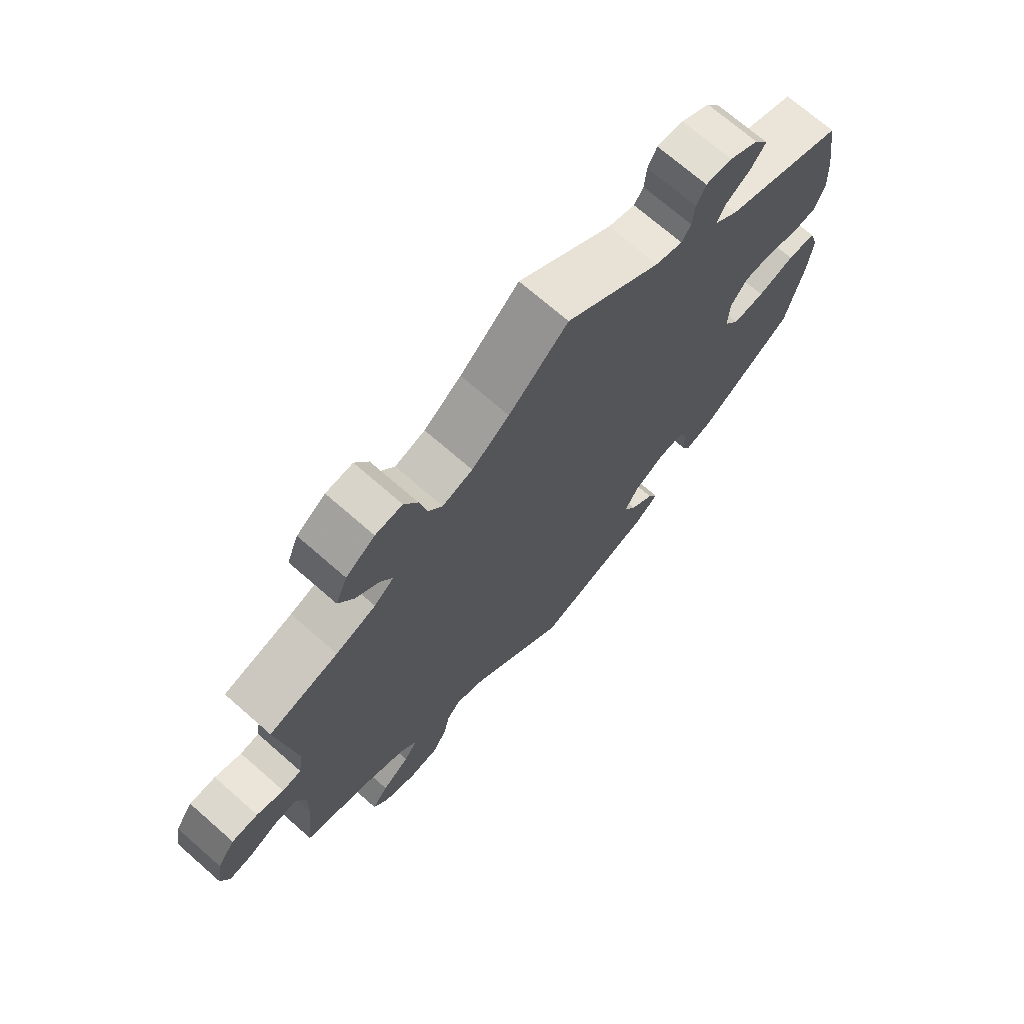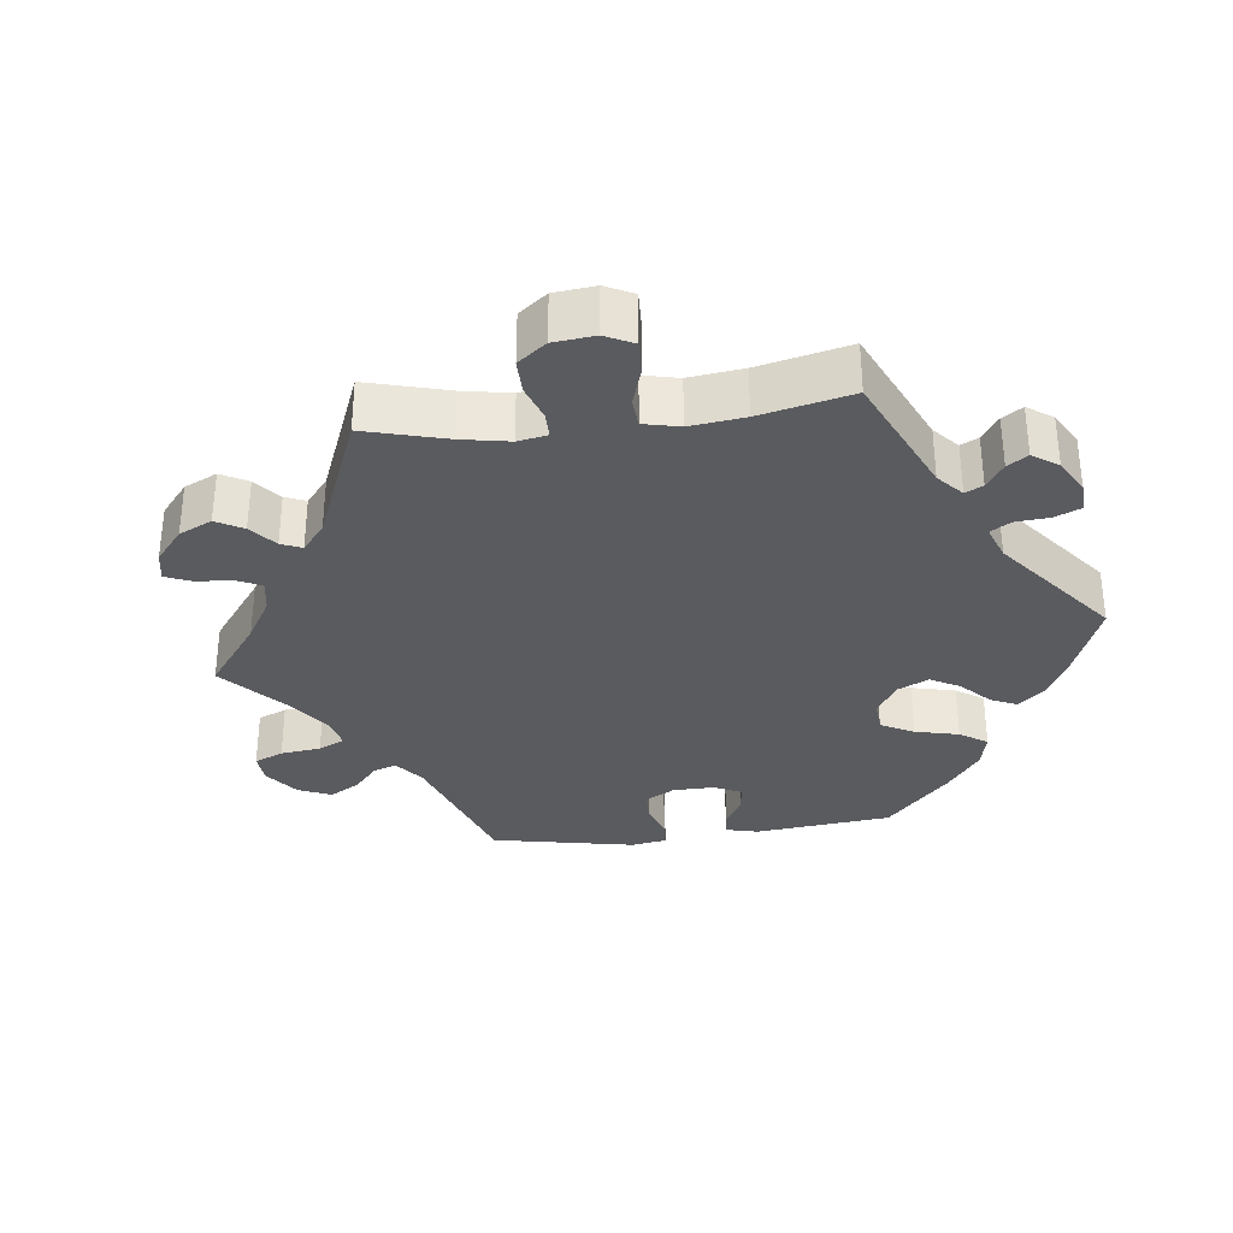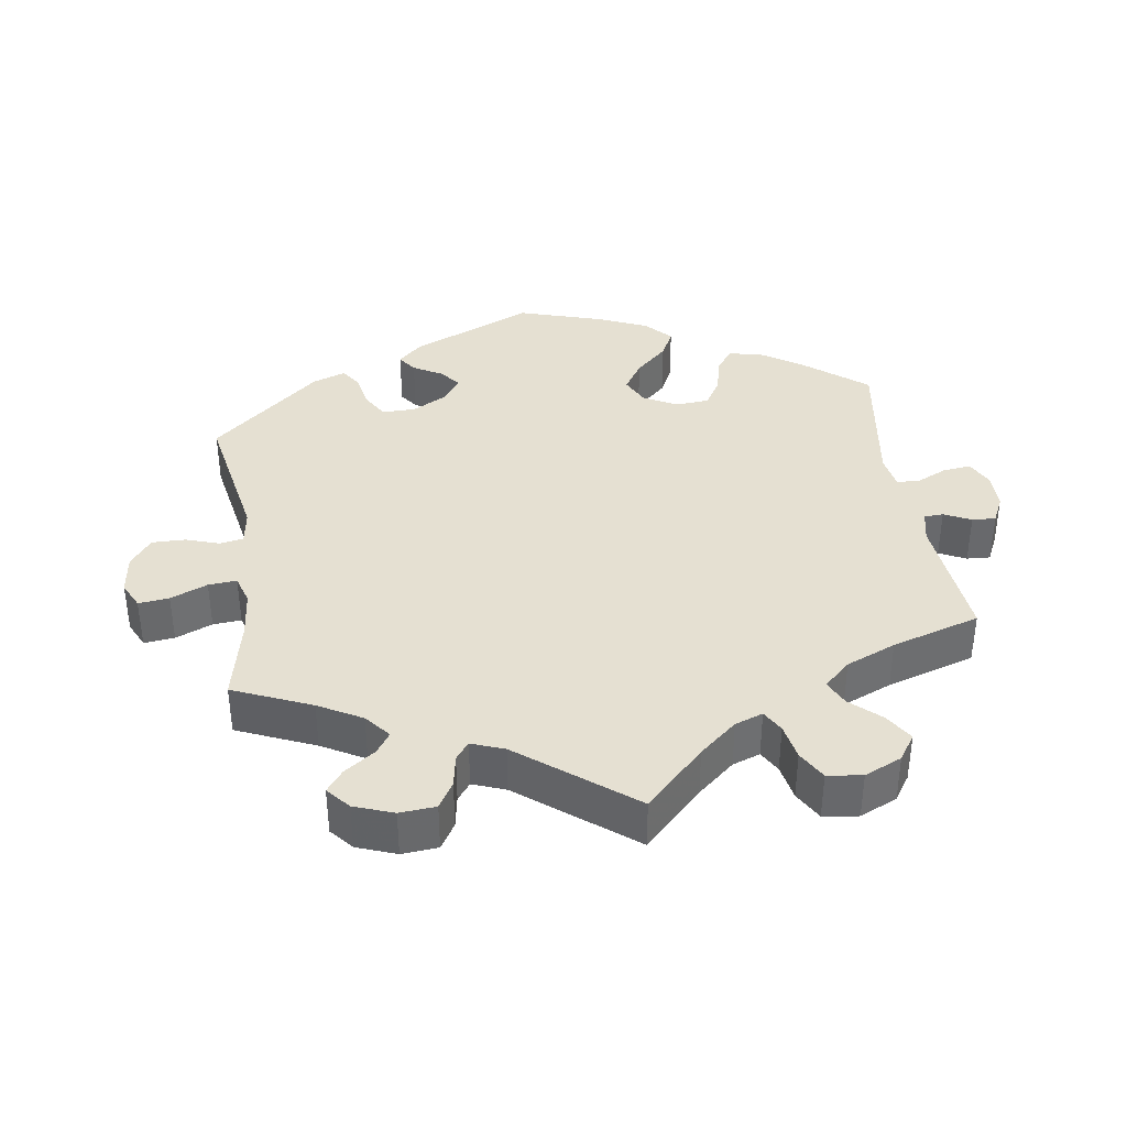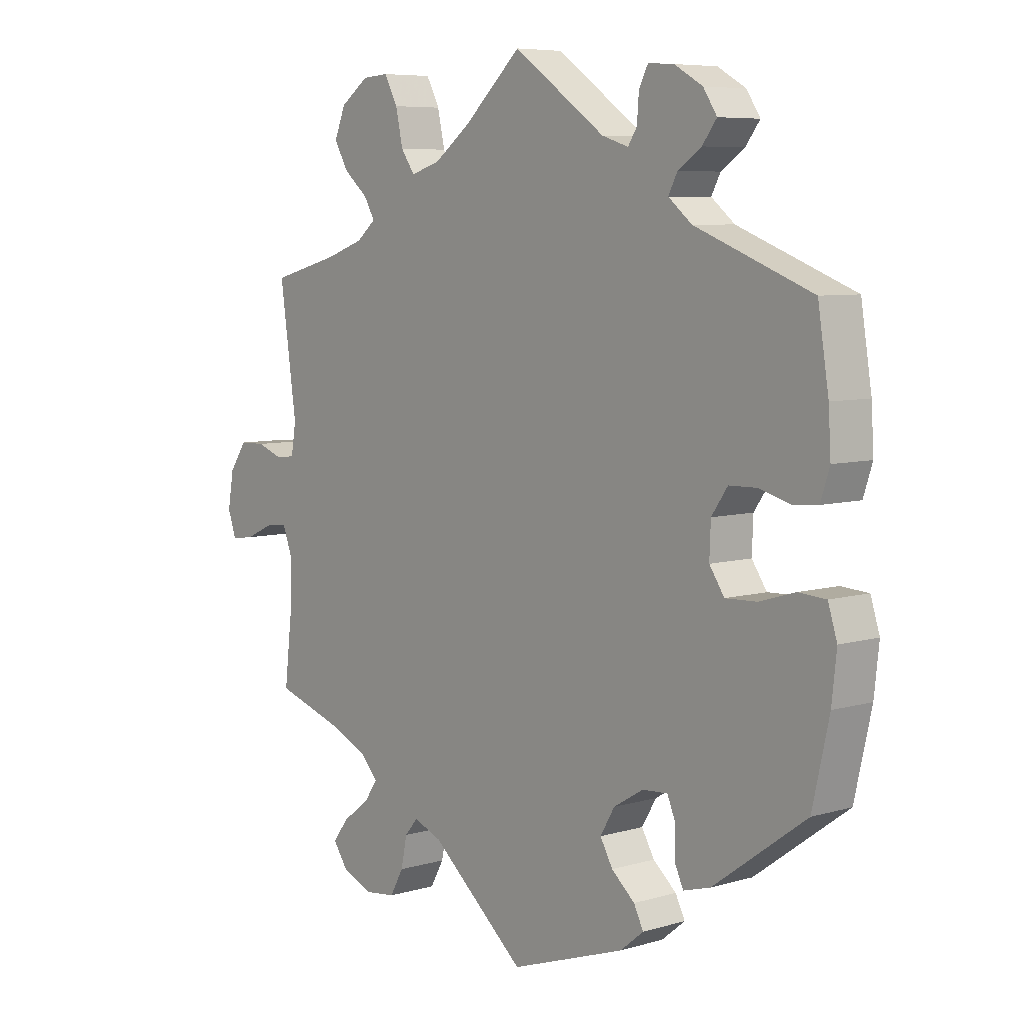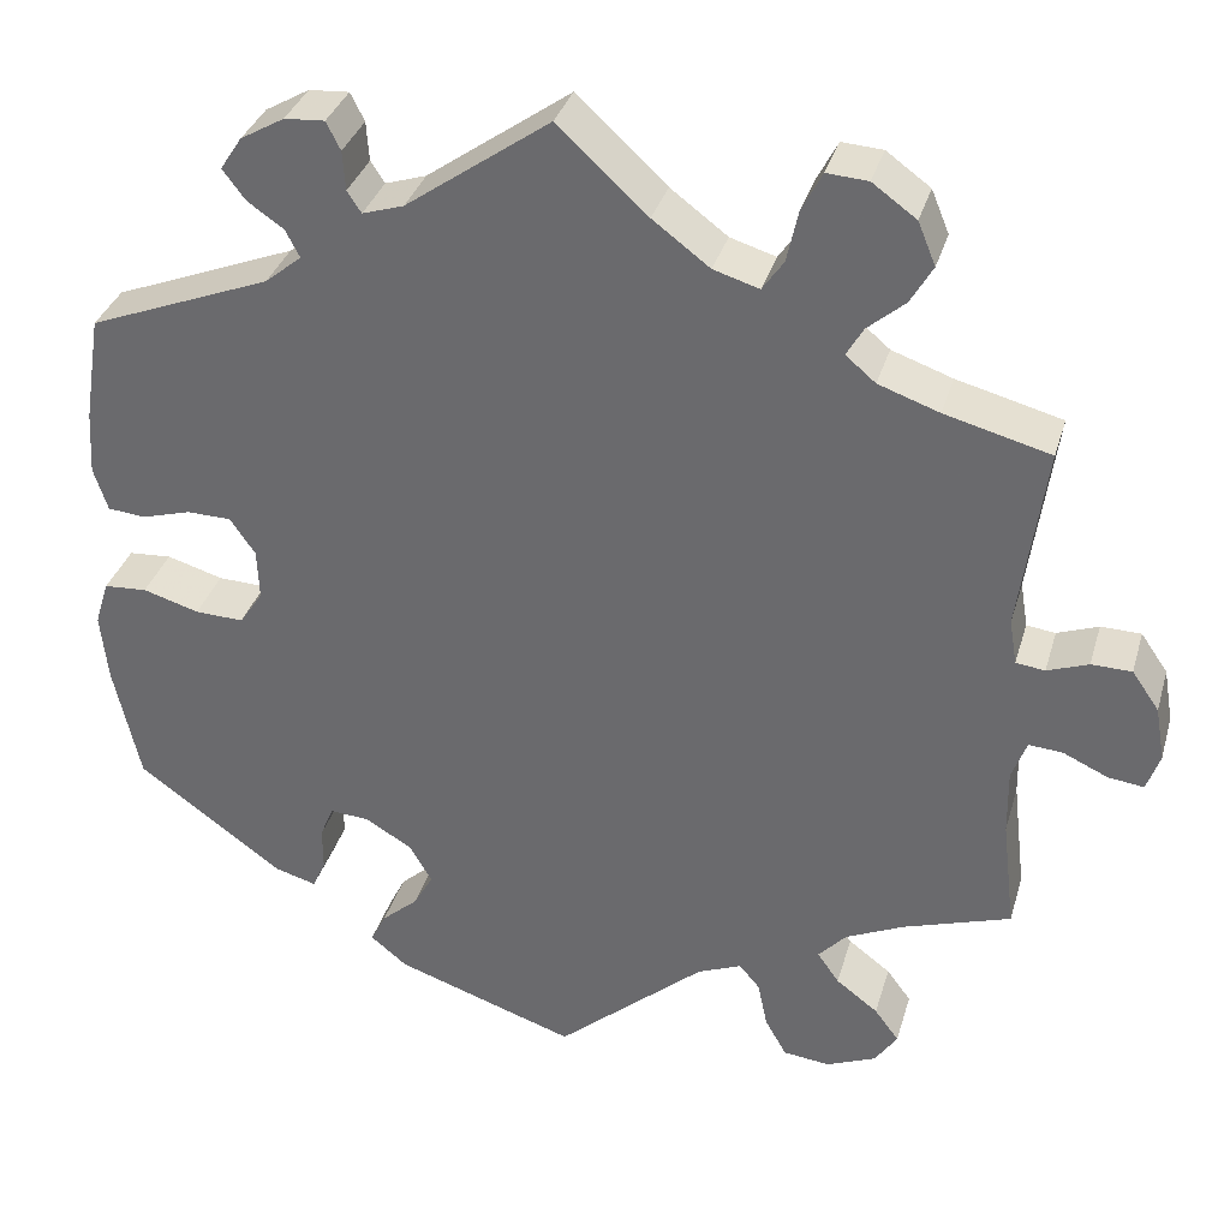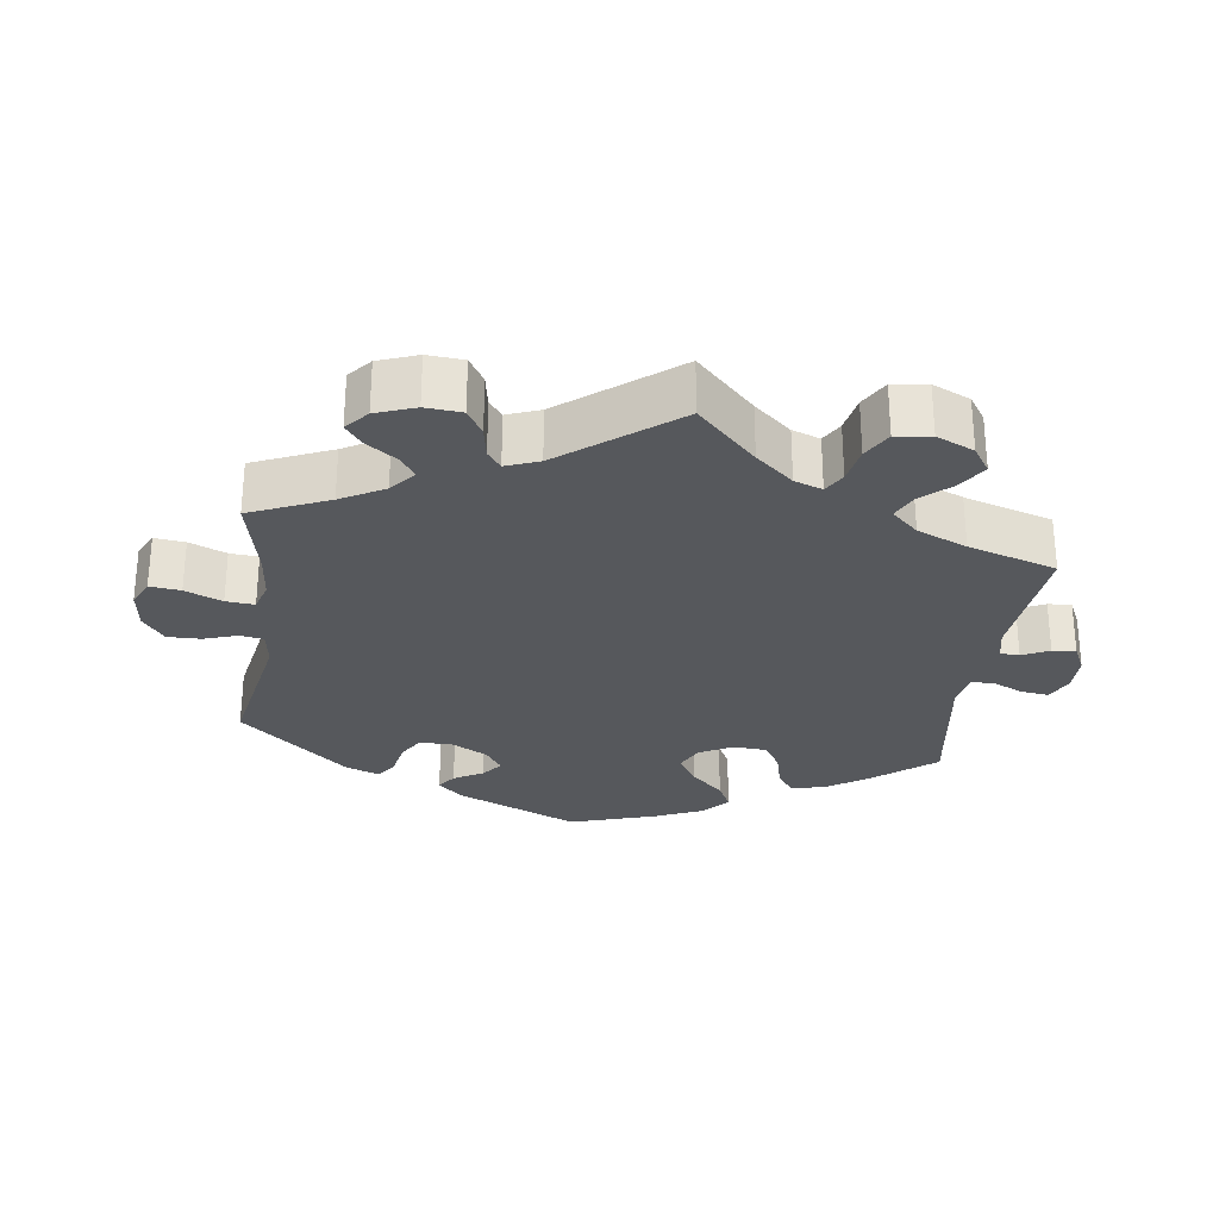
<metadata>
{"format":"obj","ext":"obj","renderer":"f3d","projection":"perspective","resolution":1024,"background":"white","views":[{"elev":71.1,"azim":-48.8,"up":"+Z"},{"elev":-32.9,"azim":-23.1,"up":"+Y"},{"elev":37.7,"azim":-68.4,"up":"+Y"},{"elev":6.8,"azim":49.4,"up":"+Z"},{"elev":34.0,"azim":-164.5,"up":"+Z"},{"elev":-28.2,"azim":-67.7,"up":"+Y"}]}
</metadata>
<code>
v 0.154 0.07 0.469
v 0.198 0.07 0.455
v 0.213 0.07 0.478
v 0.216 0.07 0.52
v 0.231 0.07 0.55
v 0.274 0.07 0.547
v 0.321 0.07 0.52
v 0.344 0.07 0.485
v 0.32 0.07 0.453
v 0.281 0.07 0.426
v 0.266 0.07 0.397
v 0.305 0.07 0.365
v 0.5 0.07 0.289
v 0.518 0.07 0.175
v 0.522 0.07 0.107
v 0.507 0.07 0.061
v 0.467 0.07 0.057
v 0.414 0.07 0.072
v 0.367 0.07 0.071
v 0.34 0.07 0.032
v 0.338 0.07 -0.022
v 0.363 0.07 -0.059
v 0.415 0.07 -0.057
v 0.475 0.07 -0.039
v 0.521 0.07 -0.042
v 0.536 0.07 -0.09
v 0.528 0.07 -0.164
v 0.5 0.07 -0.289
v 0.345 0.07 -0.402
v 0.3 0.07 -0.415
v 0.286 0.07 -0.385
v 0.286 0.07 -0.337
v 0.272 0.07 -0.303
v 0.23 0.07 -0.306
v 0.18 0.07 -0.336
v 0.156 0.07 -0.377
v 0.177 0.07 -0.414
v 0.216 0.07 -0.448
v 0.232 0.07 -0.48
v 0.193 0.07 -0.512
v 0 0.07 -0.578
v -0.159 0.07 -0.442
v -0.206 0.07 -0.423
v -0.228 0.07 -0.449
v -0.238 0.07 -0.498
v -0.261 0.07 -0.539
v -0.311 0.07 -0.545
v -0.364 0.07 -0.523
v -0.388 0.07 -0.488
v -0.362 0.07 -0.453
v -0.317 0.07 -0.419
v -0.294 0.07 -0.386
v -0.324 0.07 -0.354
v -0.386 0.07 -0.326
v -0.501 0.07 -0.289
v -0.487 0.07 -0.17
v -0.486 0.07 -0.1
v -0.502 0.07 -0.057
v -0.538 0.07 -0.06
v -0.586 0.07 -0.082
v -0.624 0.07 -0.087
v -0.638 0.07 -0.047
v -0.628 0.07 0.011
v -0.599 0.07 0.053
v -0.556 0.07 0.054
v -0.512 0.07 0.038
v -0.481 0.07 0.042
v -0.473 0.07 0.091
v -0.501 0.07 0.289
v -0.388 0.07 0.319
v -0.323 0.07 0.342
v -0.291 0.07 0.369
v -0.309 0.07 0.4
v -0.349 0.07 0.434
v -0.373 0.07 0.475
v -0.354 0.07 0.521
v -0.307 0.07 0.555
v -0.263 0.07 0.558
v -0.241 0.07 0.516
v -0.229 0.07 0.461
v -0.206 0.07 0.428
v -0.157 0.07 0.443
v -0.096 0.07 0.489
v 0 0.07 0.578
v 0.154 0 0.469
v 0.198 0 0.455
v 0.213 0 0.478
v 0.216 0 0.52
v 0.231 0 0.55
v 0.274 0 0.547
v 0.321 0 0.52
v 0.344 0 0.485
v 0.32 0 0.453
v 0.281 0 0.426
v 0.266 0 0.397
v 0.305 0 0.365
v 0.5 0 0.289
v 0.518 0 0.175
v 0.522 0 0.107
v 0.507 0 0.061
v 0.467 0 0.057
v 0.414 0 0.072
v 0.367 0 0.071
v 0.34 0 0.032
v 0.338 0 -0.022
v 0.363 0 -0.059
v 0.415 0 -0.057
v 0.475 0 -0.039
v 0.521 0 -0.042
v 0.536 0 -0.09
v 0.528 0 -0.164
v 0.5 0 -0.289
v 0.345 0 -0.402
v 0.3 0 -0.415
v 0.286 0 -0.385
v 0.286 0 -0.337
v 0.272 0 -0.303
v 0.23 0 -0.306
v 0.18 0 -0.336
v 0.156 0 -0.377
v 0.177 0 -0.414
v 0.216 0 -0.448
v 0.232 0 -0.48
v 0.193 0 -0.512
v 0 0 -0.578
v -0.159 0 -0.442
v -0.206 0 -0.423
v -0.228 0 -0.449
v -0.238 0 -0.498
v -0.261 0 -0.539
v -0.311 0 -0.545
v -0.364 0 -0.523
v -0.388 0 -0.488
v -0.362 0 -0.453
v -0.317 0 -0.419
v -0.294 0 -0.386
v -0.324 0 -0.354
v -0.386 0 -0.326
v -0.501 0 -0.289
v -0.487 0 -0.17
v -0.486 0 -0.1
v -0.502 0 -0.057
v -0.538 0 -0.06
v -0.586 0 -0.082
v -0.624 0 -0.087
v -0.638 0 -0.047
v -0.628 0 0.011
v -0.599 0 0.053
v -0.556 0 0.054
v -0.512 0 0.038
v -0.481 0 0.042
v -0.473 0 0.091
v -0.501 0 0.289
v -0.388 0 0.319
v -0.323 0 0.342
v -0.291 0 0.369
v -0.309 0 0.4
v -0.349 0 0.434
v -0.373 0 0.475
v -0.354 0 0.521
v -0.307 0 0.555
v -0.263 0 0.558
v -0.241 0 0.516
v -0.229 0 0.461
v -0.206 0 0.428
v -0.157 0 0.443
v -0.096 0 0.489
v 0 0 0.578
f 83 84 1
f 82 83 1 2
f 81 82 2
f 77 78 79 80
f 77 80 81
f 76 77 81
f 73 74 75 76
f 72 73 76 81
f 71 72 81 2
f 68 69 70
f 67 68 70 71
f 63 64 65 66
f 63 66 67
f 62 63 67
f 59 60 61 62
f 58 59 62 67
f 57 58 67 71
f 54 55 56
f 53 54 56 57
f 52 53 57 71
f 48 49 50 51
f 48 51 52
f 47 48 52
f 44 45 46 47
f 43 44 47 52
f 42 43 52 71
f 37 38 39 40
f 36 37 40 41
f 35 36 41 42
f 29 30 31 32
f 29 32 33
f 28 29 33
f 27 28 33
f 26 27 33 34
f 23 24 25 26
f 22 23 26 34
f 15 16 17 18
f 15 18 19
f 12 13 14 15
f 11 12 15 19
f 7 8 9 10
f 7 10 11
f 6 7 11
f 3 4 5 6
f 2 3 6 11
f 21 22 34 35
f 20 21 35 42
f 19 20 42 71
f 2 11 19 71
f 85 168 167
f 86 85 167 166
f 86 166 165
f 164 163 162 161
f 165 164 161
f 165 161 160
f 160 159 158 157
f 165 160 157 156
f 86 165 156 155
f 154 153 152
f 155 154 152 151
f 150 149 148 147
f 151 150 147
f 151 147 146
f 146 145 144 143
f 151 146 143 142
f 155 151 142 141
f 140 139 138
f 141 140 138 137
f 155 141 137 136
f 135 134 133 132
f 136 135 132
f 136 132 131
f 131 130 129 128
f 136 131 128 127
f 155 136 127 126
f 124 123 122 121
f 125 124 121 120
f 126 125 120 119
f 116 115 114 113
f 117 116 113
f 117 113 112
f 117 112 111
f 118 117 111 110
f 110 109 108 107
f 118 110 107 106
f 102 101 100 99
f 103 102 99
f 99 98 97 96
f 103 99 96 95
f 94 93 92 91
f 95 94 91
f 95 91 90
f 90 89 88 87
f 95 90 87 86
f 119 118 106 105
f 126 119 105 104
f 155 126 104 103
f 155 103 95 86
f 1 85 86 2
f 2 86 87 3
f 3 87 88 4
f 4 88 89 5
f 5 89 90 6
f 6 90 91 7
f 7 91 92 8
f 8 92 93 9
f 9 93 94 10
f 10 94 95 11
f 11 95 96 12
f 12 96 97 13
f 13 97 98 14
f 14 98 99 15
f 15 99 100 16
f 16 100 101 17
f 17 101 102 18
f 18 102 103 19
f 19 103 104 20
f 20 104 105 21
f 21 105 106 22
f 22 106 107 23
f 23 107 108 24
f 24 108 109 25
f 25 109 110 26
f 26 110 111 27
f 27 111 112 28
f 28 112 113 29
f 29 113 114 30
f 30 114 115 31
f 31 115 116 32
f 32 116 117 33
f 33 117 118 34
f 34 118 119 35
f 35 119 120 36
f 36 120 121 37
f 37 121 122 38
f 38 122 123 39
f 39 123 124 40
f 40 124 125 41
f 41 125 126 42
f 42 126 127 43
f 43 127 128 44
f 44 128 129 45
f 45 129 130 46
f 46 130 131 47
f 47 131 132 48
f 48 132 133 49
f 49 133 134 50
f 50 134 135 51
f 51 135 136 52
f 52 136 137 53
f 53 137 138 54
f 54 138 139 55
f 55 139 140 56
f 56 140 141 57
f 57 141 142 58
f 58 142 143 59
f 59 143 144 60
f 60 144 145 61
f 61 145 146 62
f 62 146 147 63
f 63 147 148 64
f 64 148 149 65
f 65 149 150 66
f 66 150 151 67
f 67 151 152 68
f 68 152 153 69
f 69 153 154 70
f 70 154 155 71
f 71 155 156 72
f 72 156 157 73
f 73 157 158 74
f 74 158 159 75
f 75 159 160 76
f 76 160 161 77
f 77 161 162 78
f 78 162 163 79
f 79 163 164 80
f 80 164 165 81
f 81 165 166 82
f 82 166 167 83
f 83 167 168 84
f 84 168 85 1

</code>
